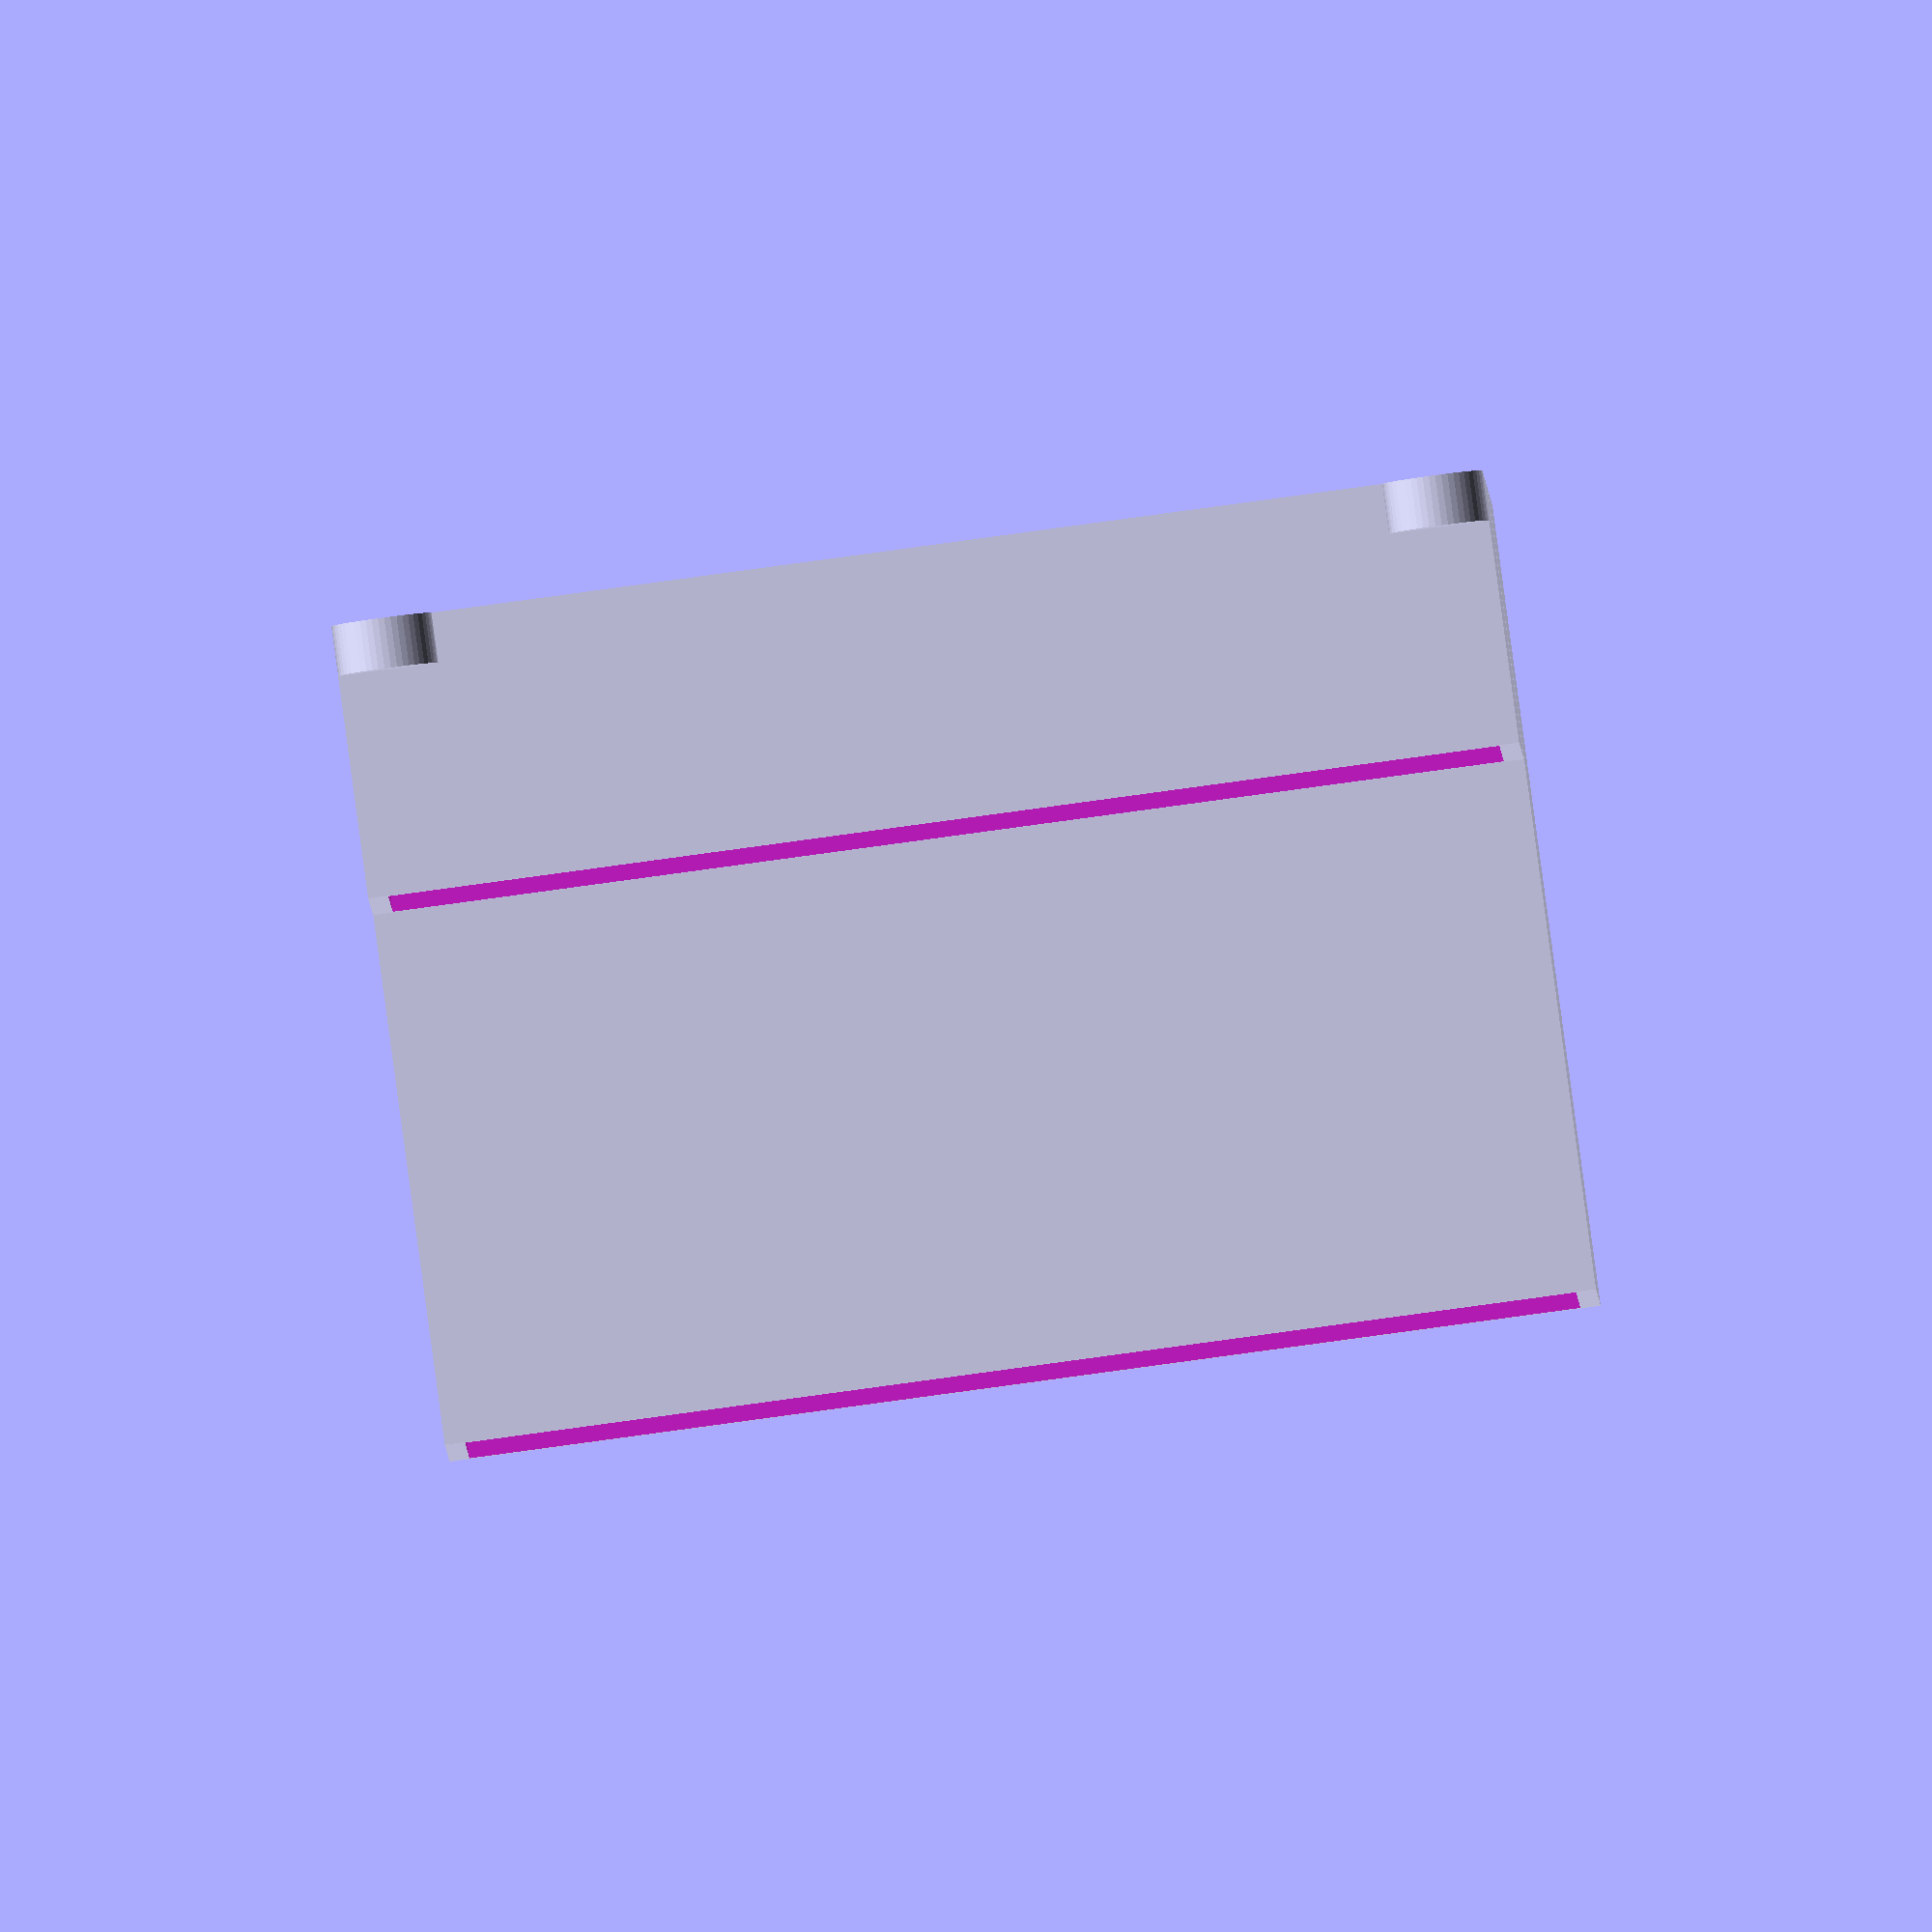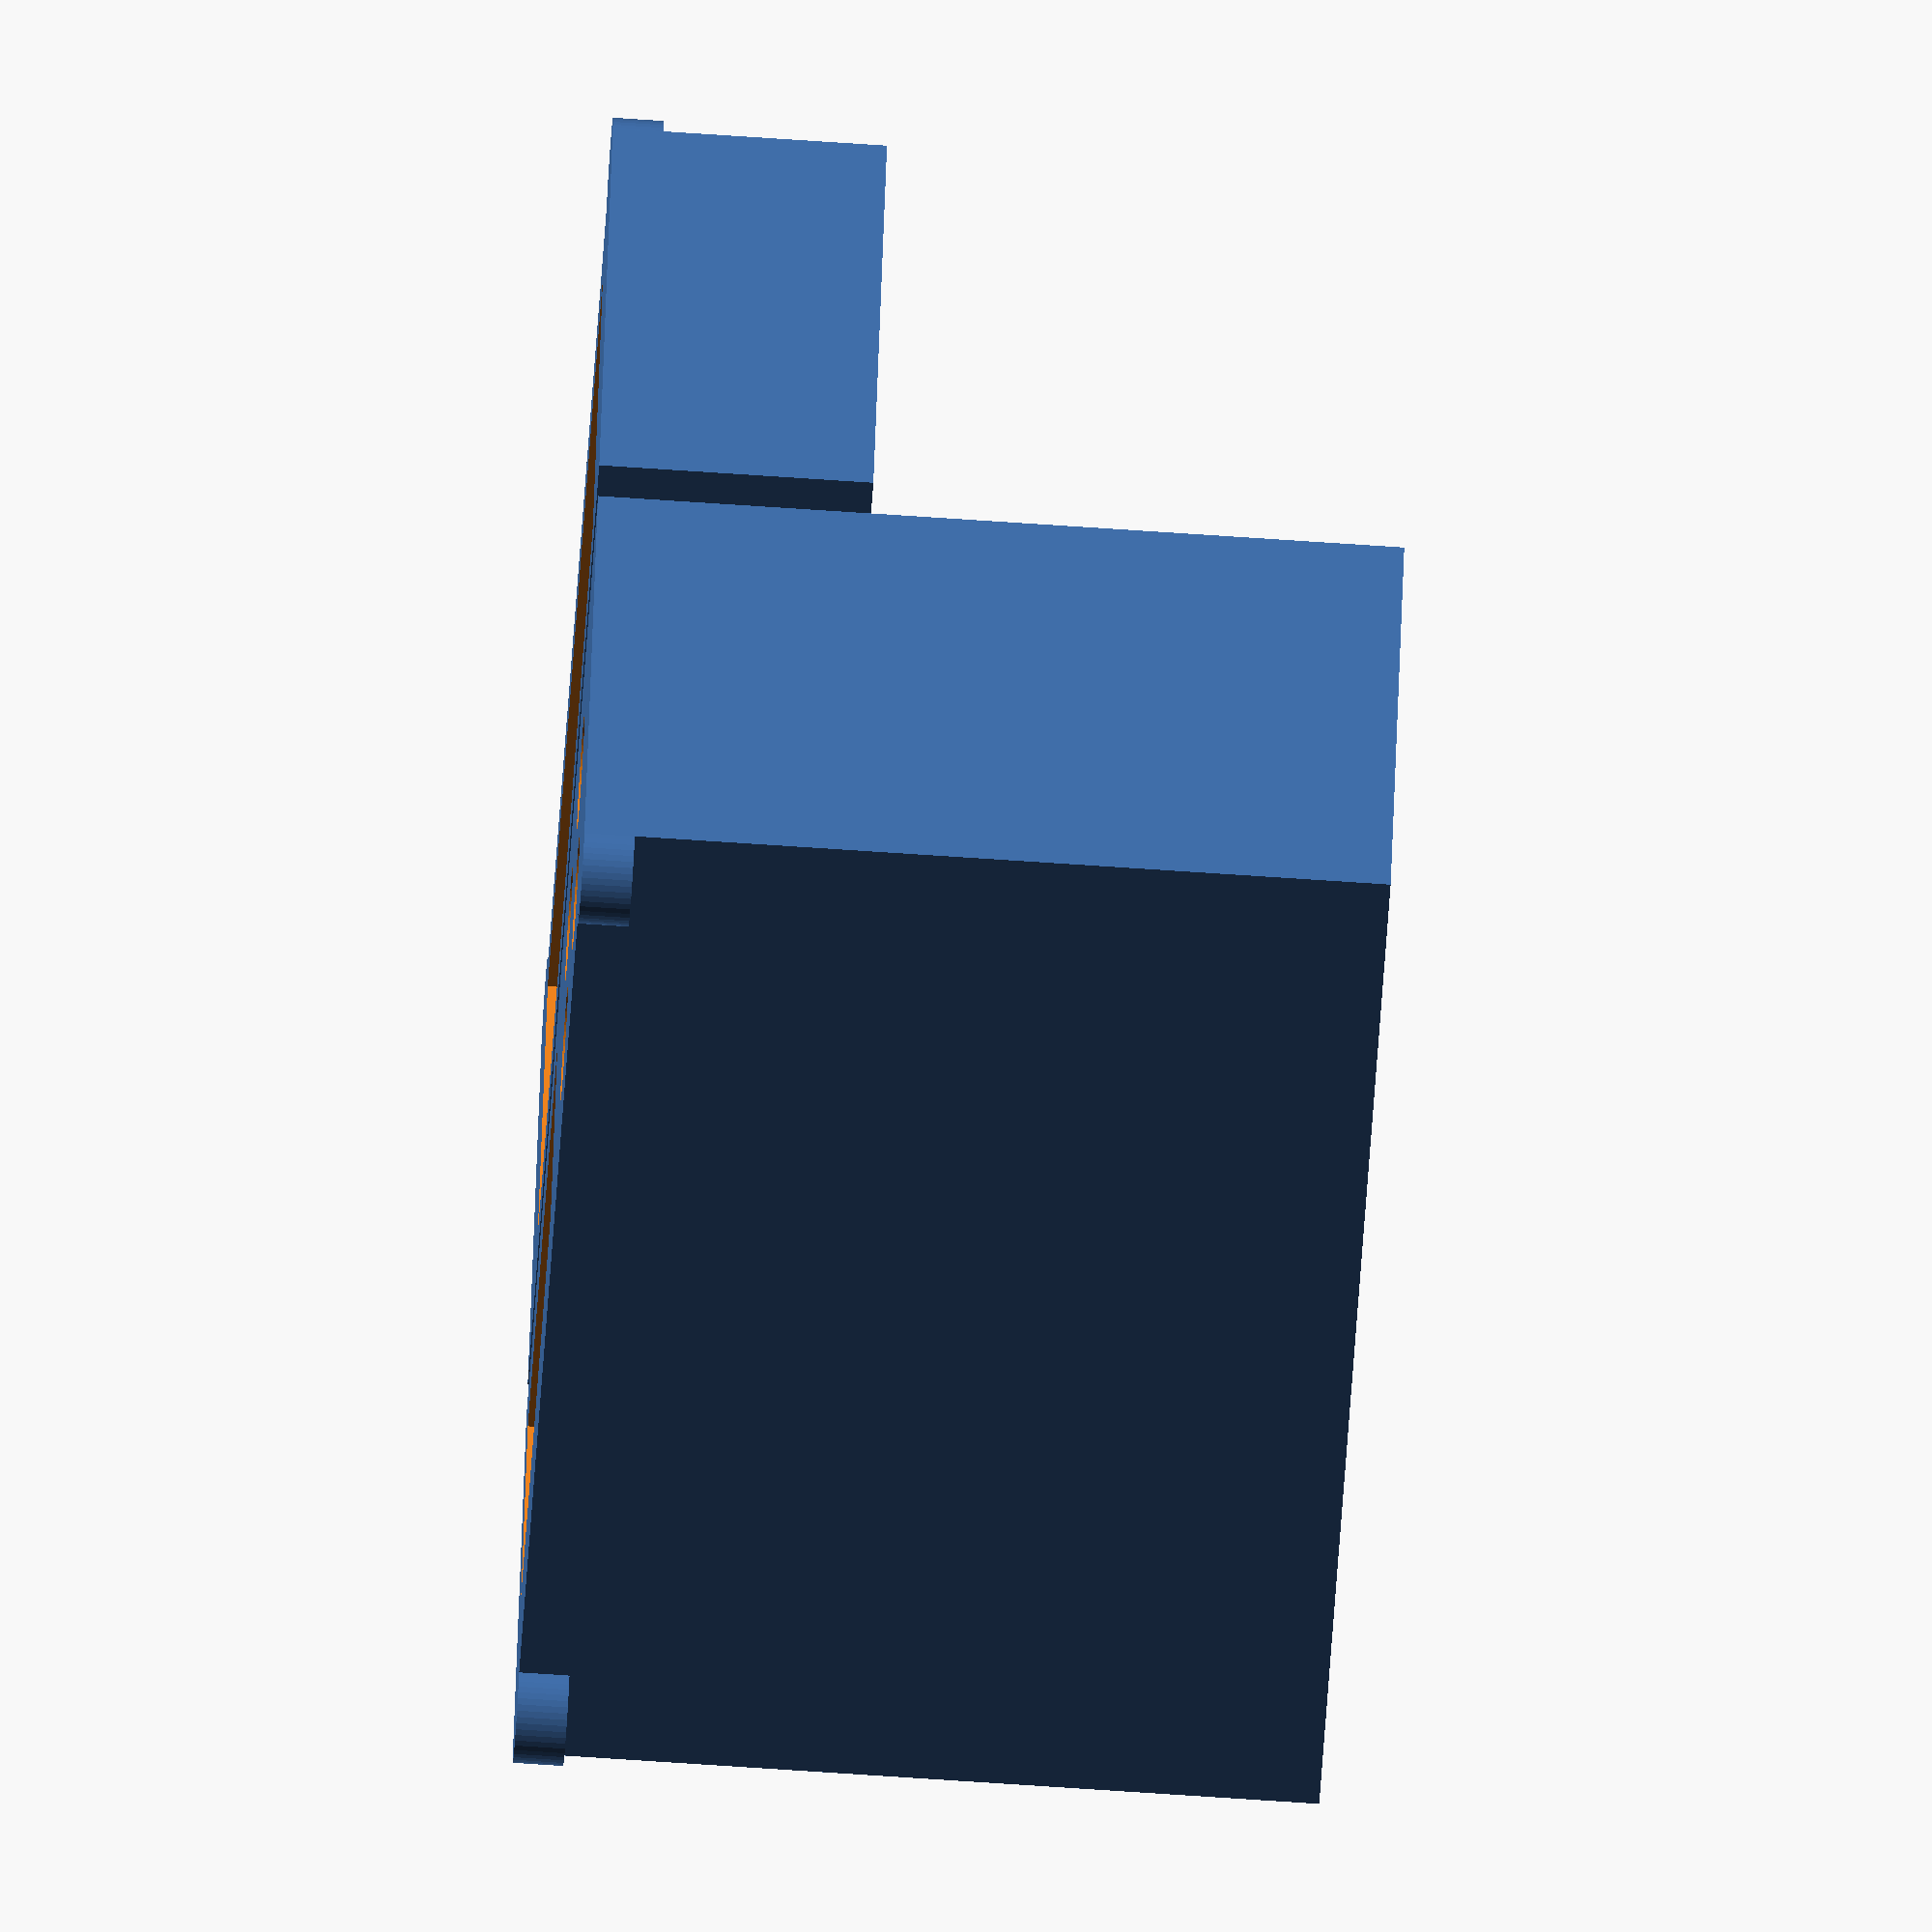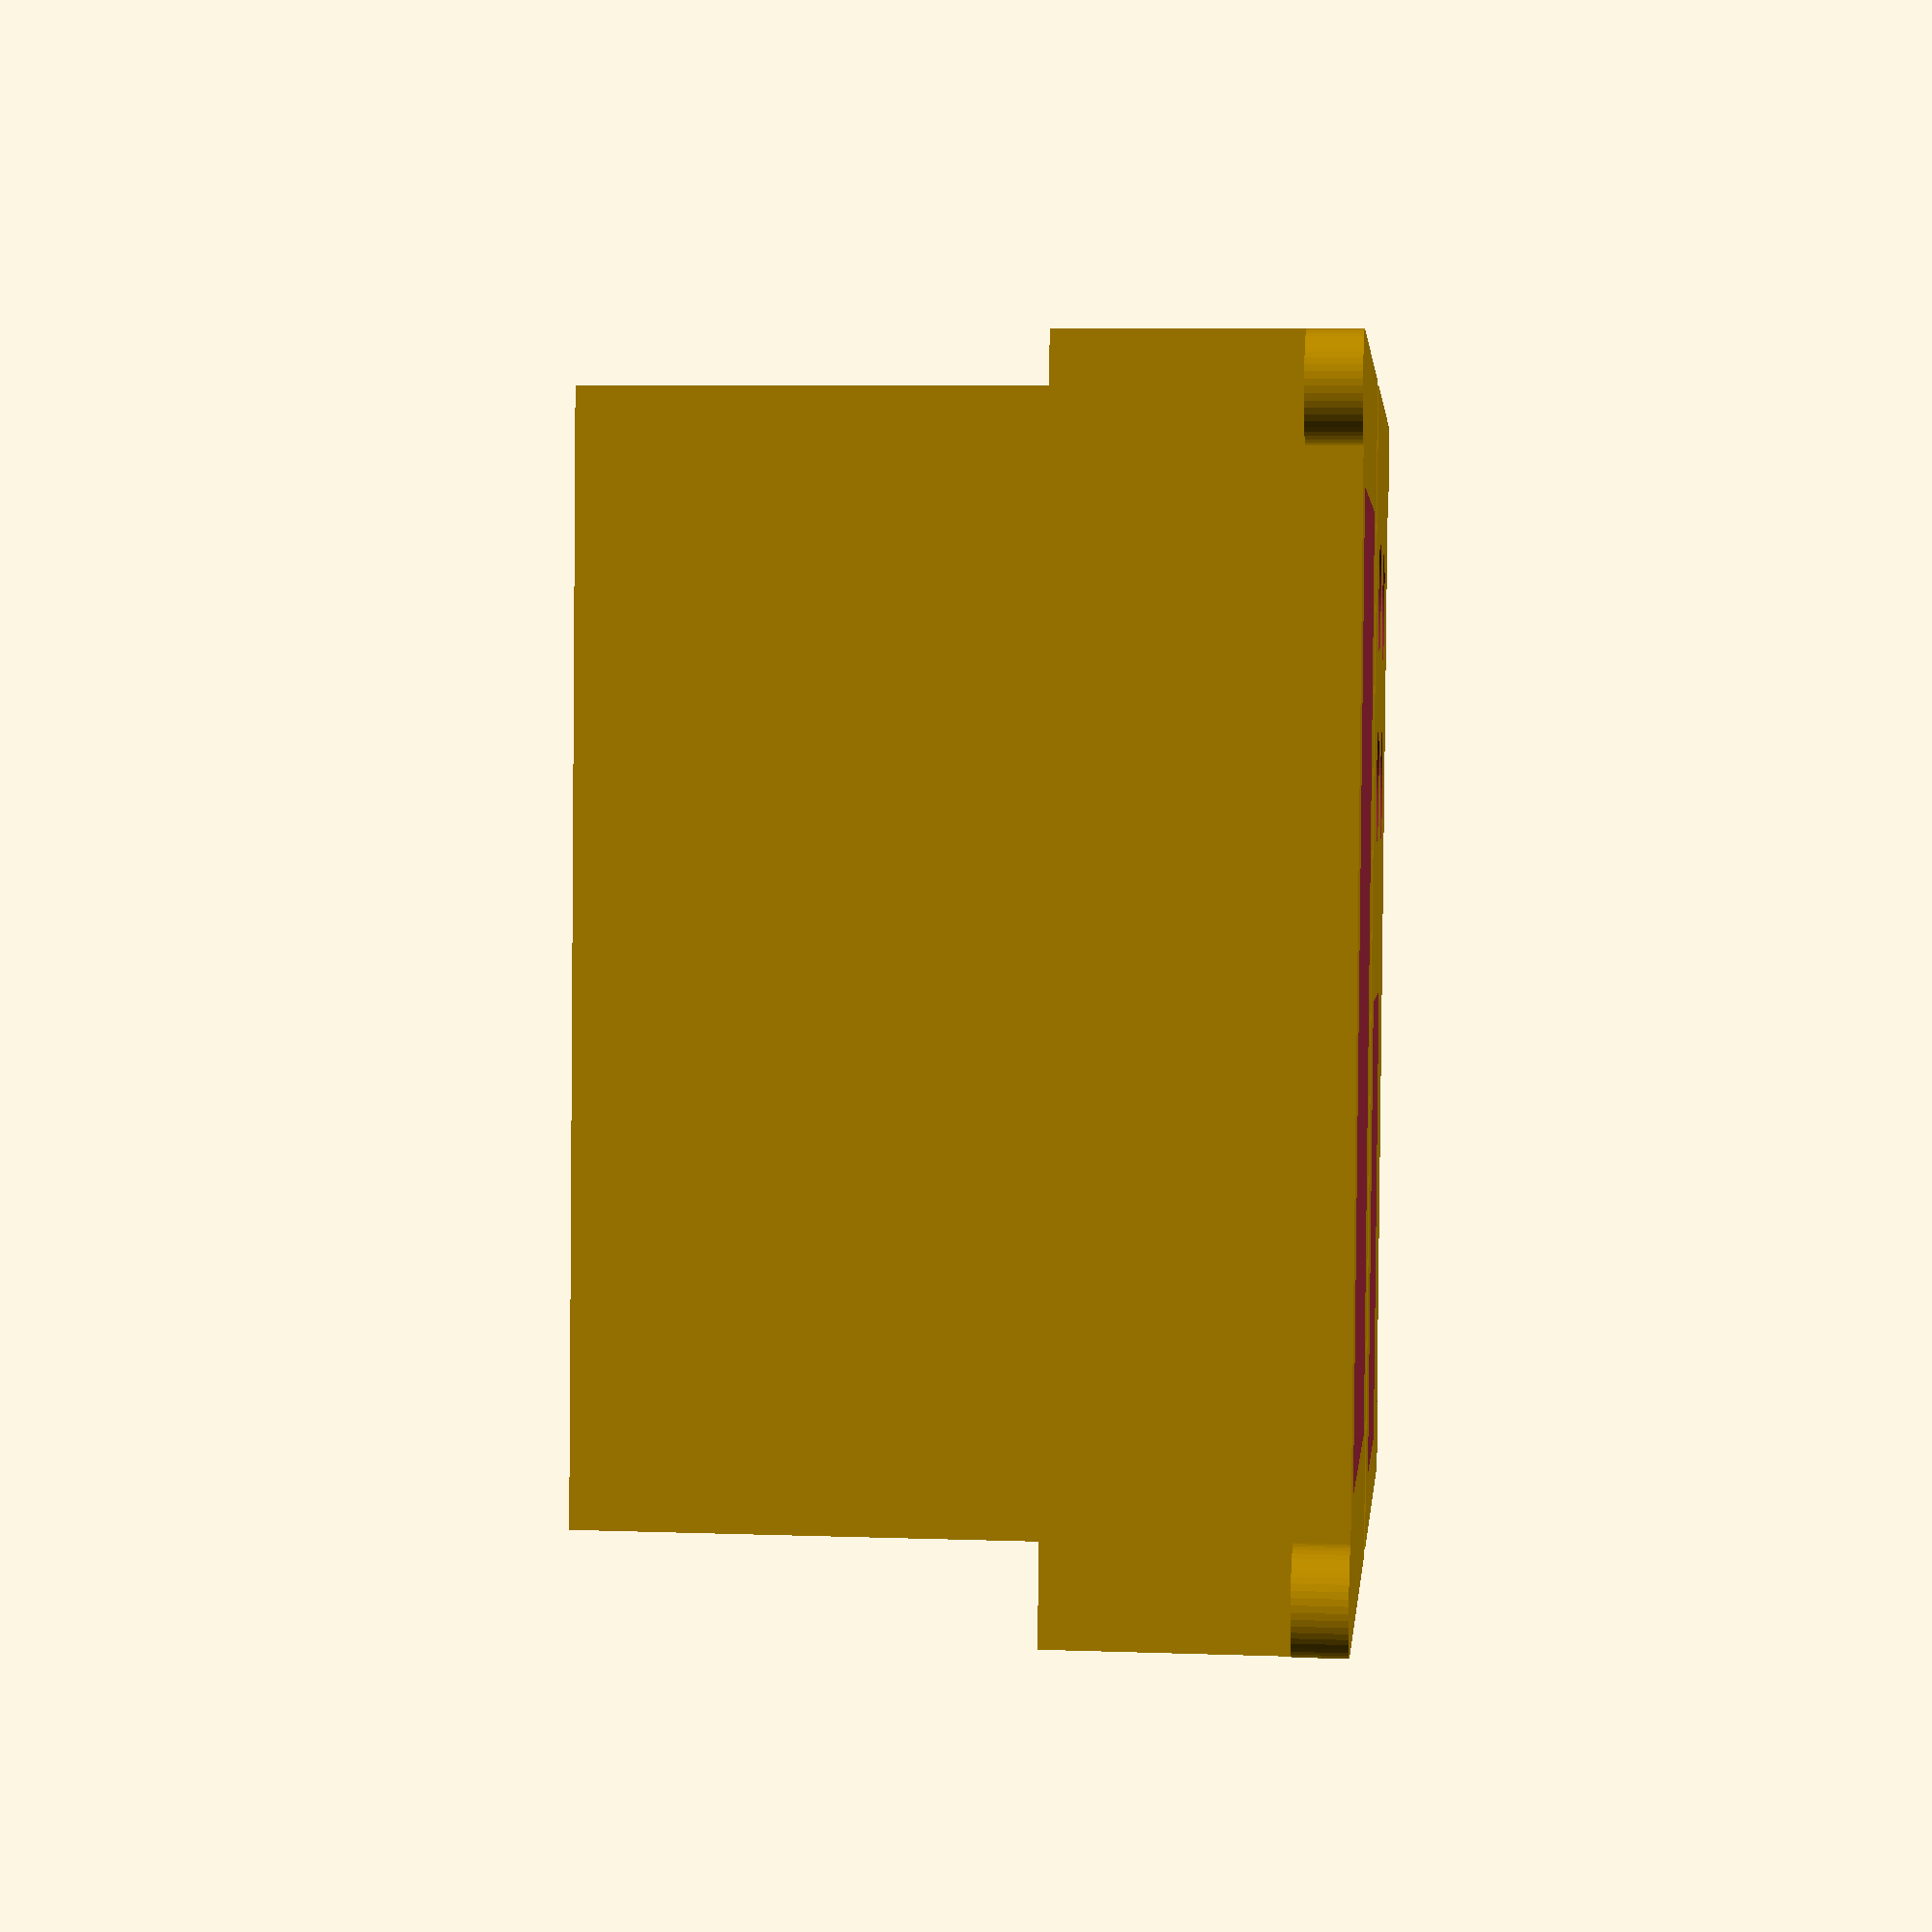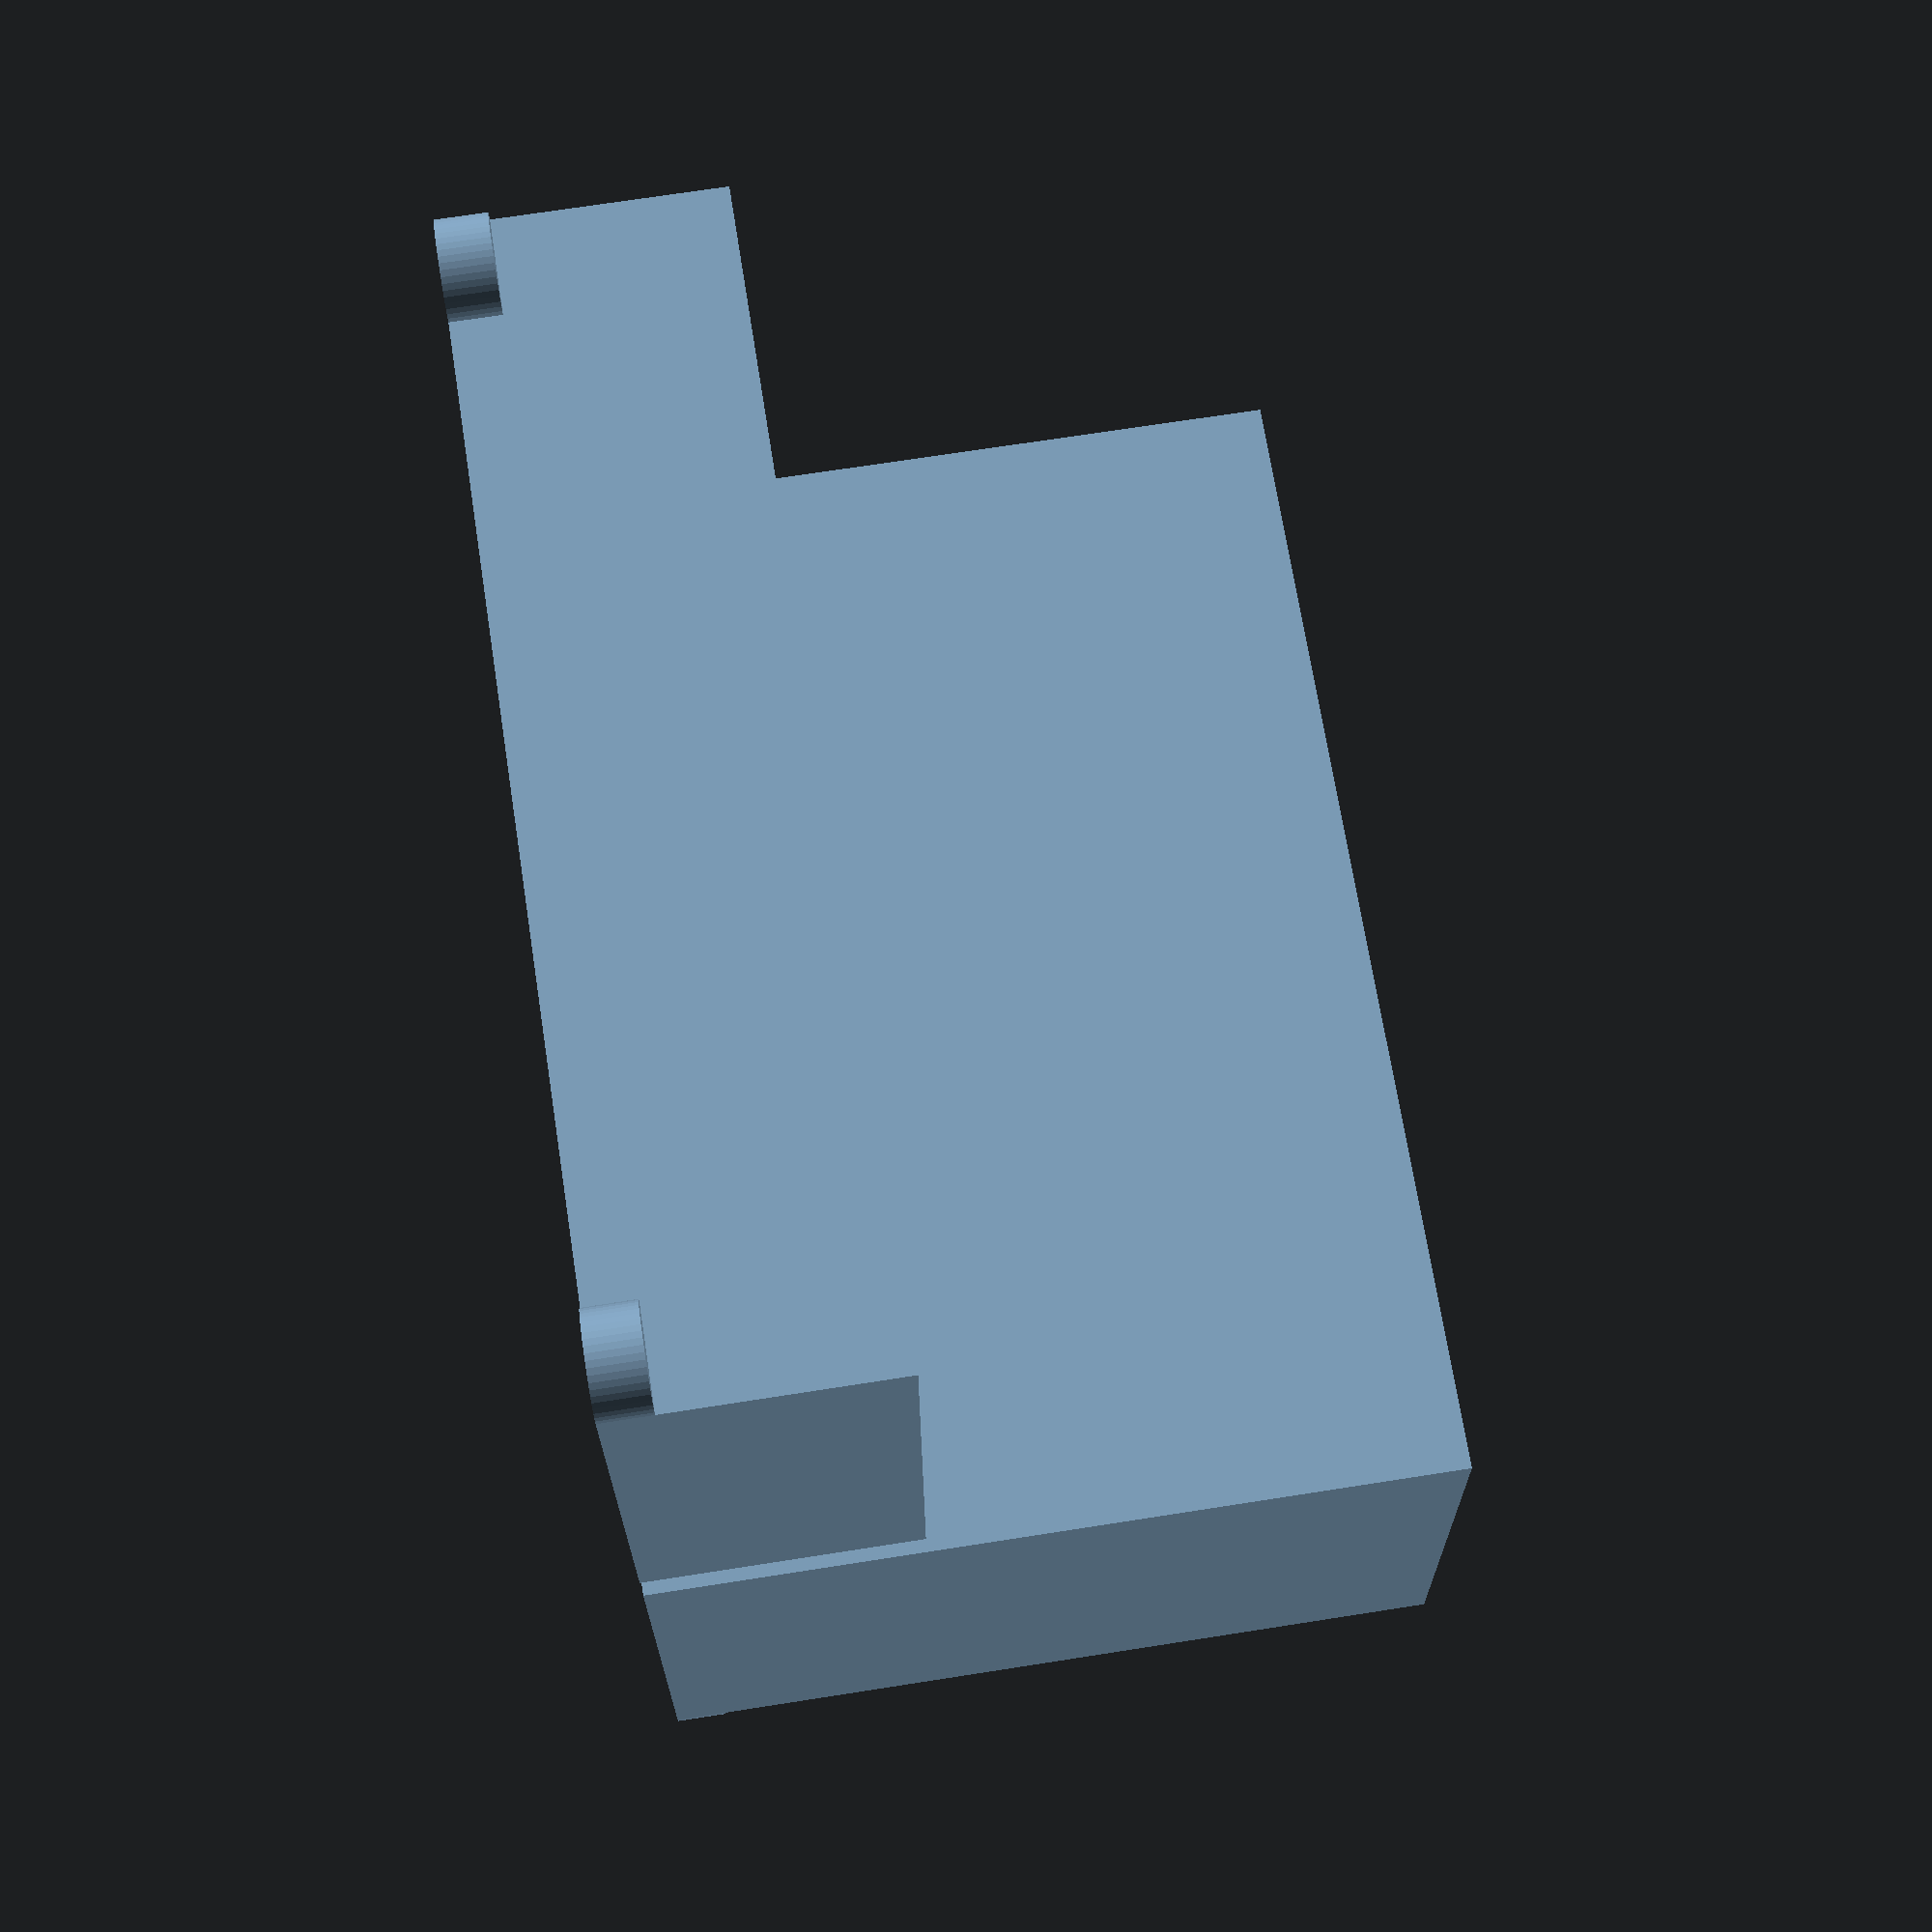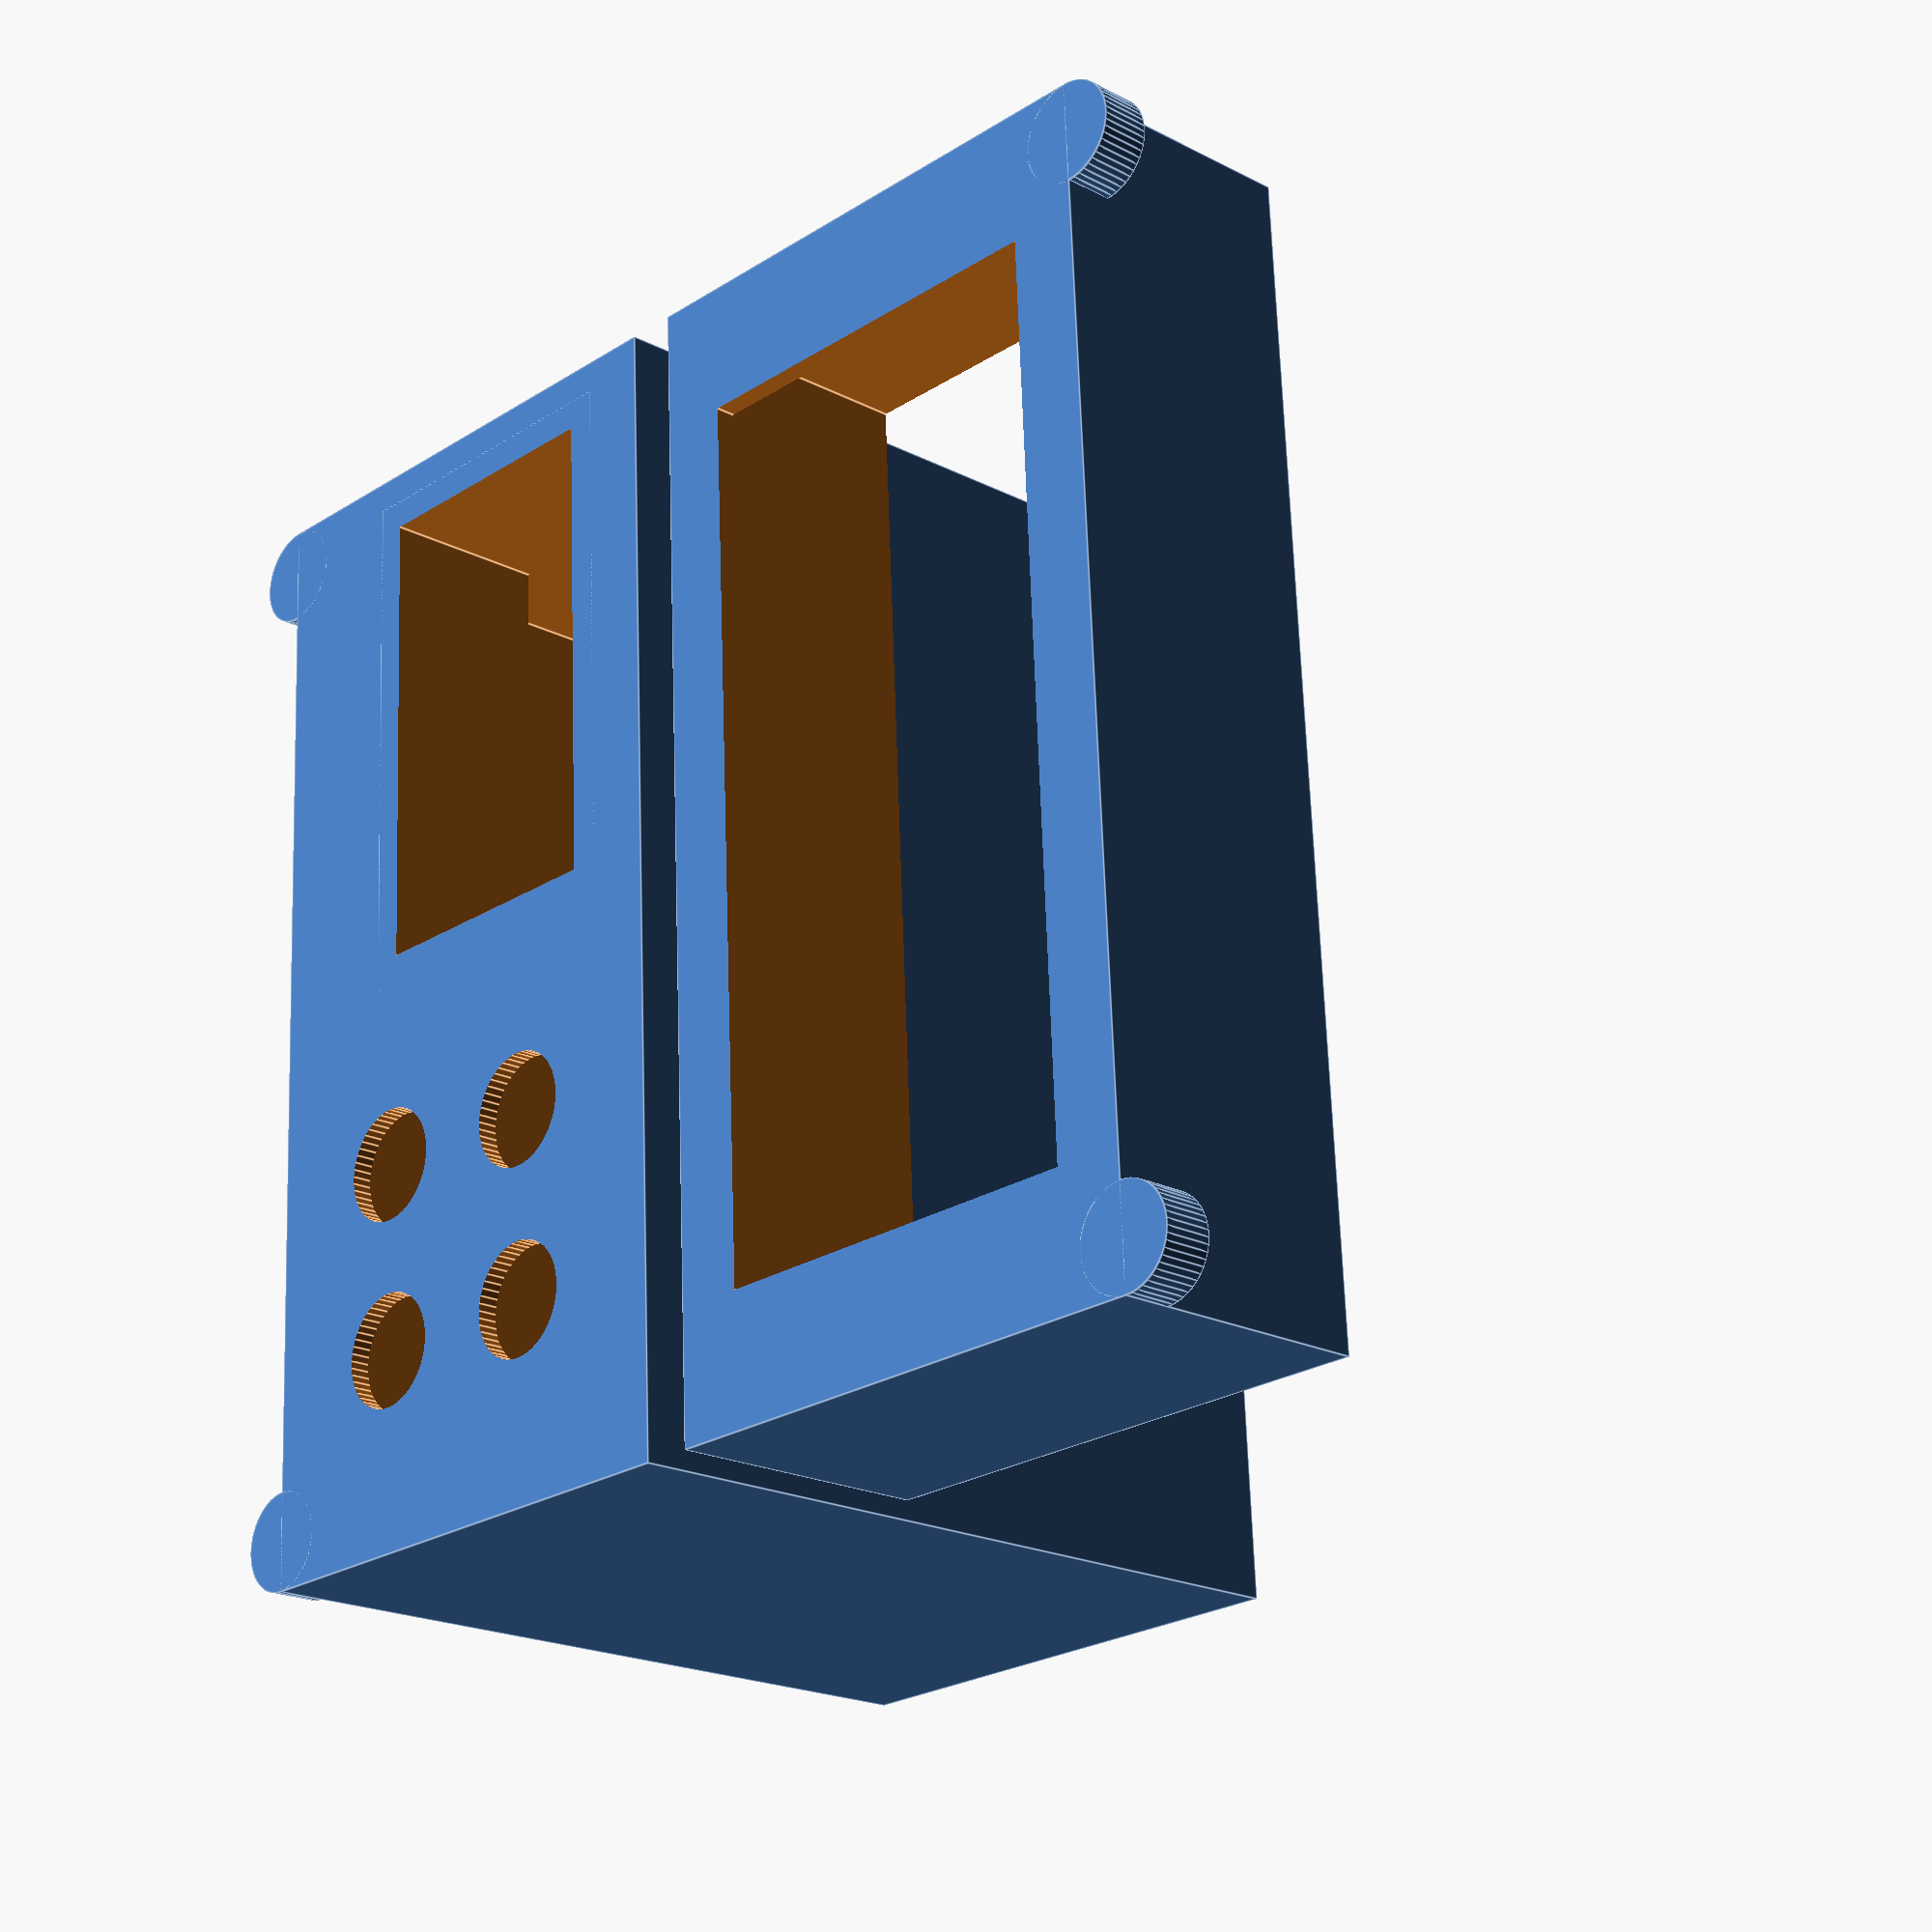
<openscad>

/* Open SCAD Name.: 
*  Copyright (c)..: 2016 www.DIY3DTech.com
*
*  Creation Date..:
*  Description....: PSU end covers
*
*  Rev 1: Base design: drcharlesbell@gmail.com
*  Rev 2: Modifcations by http://www.DIY3DTech.com
*
*  This program is free software; you can redistribute it and/or modify
*  it under the terms of the GNU General Public License as published by
*  the Free Software Foundation; either version 2 of the License, or
*  (at your option) any later version.
*
*  This program is distributed in the hope that it will be useful,
*  but WITHOUT ANY WARRANTY; without even the implied warranty of
*  MERCHANTABILITY or FITNESS FOR A PARTICULAR PURPOSE.  See the
*  GNU General Public License for more details.
*/

// Parts:
// Inlet Male Power Socket with Fuse Switch 10A 250V 3 Pin IEC320 C14
// http://amzn.to/2aMR5ve
//
// 10pcs Terminal Binding Post Power Amplifier Dual 2-way Banana Plug Jack
// http://amzn.to/2biVSaq

/*------------------Customizer View-------------------*/

// preview[view:north, tilt:top]

/*---------------------Parameters---------------------*/

// height of the PSU (add for plastic expansion)
height = 50.9;
// width of the PSU (add for plastic expansion)
width = 111;  
// depth for power-side cover (leave room for switch)
power_side_depth = 80;  //[1:1:100]
// depth for blank-side cover
blank_side_depth = 27.2;  //[1:1:100]
// length of power block
PWR_Block_len = 47.7;   
// height of power block
PWR_Block_height = 27.6;
// 0 = Round Opening 1 = Single Banna Jack 2 = Double Banna Jack
DC_Type = 2; //[0:Single Hole, 1:One Banna Jack Pair, 2:Two Banna Jack Pair]
// Outlet hole for DC power cord DC_Type = 0
DC_power_diameter = 8.0; //[1:1:10]


/*-----------------------Execute----------------------*/

translate ([0,(height/2)+9,0]) power_side();
translate ([0,-(height/2),0]) blank_side();


/*-----------------------Modules----------------------*/


module power_side() {
    
    difference() { //first order differance to add power block support
      
        union() {//start first union
        //create main unit
            difference() {
                union() {//start union second union
                    cube([width+4,height+4,power_side_depth]); 
        
                    //create feet
                    translate([5,(height-1)+5,0]) rotate([0,0,180]) foot();
                    translate([width-1,(height-1)+5,0]) rotate([0,0,180]) foot(); 

                        } //end second union  
             
            //start subtraction of difference
            translate([2,2,2]) cube([width,height,power_side_depth]);
                        
            // start if tree      
                if(DC_Type==0) translate([((((width/2)/2)-(19/2)+11.5))+(width/2),(height/2),-1]) rotate([0,0,0])  cylinder(6,DC_power_diameter/2,DC_power_diameter/2);
                else if(DC_Type==1)   translate([((((width/2)/2)-(19/2)+11.5))+(width/2),(height/2),-1]) rotate([0,0,0]) dual_banna_jack();
                else if(DC_Type==2)    {translate([((((width/2)/2)-(19/2)+11.5))+(width/2),((height/4)+(11.5/2)),-1]) rotate([0,0,0]) dual_banna_jack(); translate([((((width/2)/2)-(19/2)+11.5))+(width/2),(height/2)+(height/4),-1]) rotate([0,0,0]) dual_banna_jack();}
            // end if tree  

        } //end second difference 
            //create inter-support for power block to keep from moving
            translate([(30-((PWR_Block_len+6)/2)),((PWR_Block_height-6)/2)-4,0]) cube([PWR_Block_len+6,PWR_Block_height+6,17]);

  } //end first union 
       // power block cutout from support as well as primary box
        translate([(30-(PWR_Block_len/2)),(PWR_Block_height/2)-4,-1]) cube([PWR_Block_len,PWR_Block_height,22]); 
  
  } //end first difference 
}//end module power_side

module blank_side() {
  difference() {
      
        union() {//start union
            cube([width+4,height+4,blank_side_depth]);
             //create feet
            translate([5,0,0]) rotate([0,0,0]) foot();
            translate([width-1,0,0]) rotate([0,0,0]) foot();   
             } //end union 
             
    //start subtraction of difference
    //create center opening         
    translate([2,2,2]) cube([width,height,blank_side_depth]);
    //remove extra plastic from cover by making a hole 80% of the opening›         
    translate([(((width+4)/2)-((width*0.8)/2)),((height+4)/2)-((height*0.8)/2),-1]) cube([(width*0.8),(height*0.8),blank_side_depth]);
    
  }//end difference
}//end blank_side module

module foot() {
    //create tabed foot
    difference() {
            union() {//start union
                  translate([0,0,0]) rotate([0,0,0]) cylinder(5,10/2,10/2,$fn=50);
                    } //end union
    //start subtraction of difference
                  translate([-5,0,-2.5]) rotate([0,0,0]) cube([10,10,10]);
    } //end difference
}//end foot

module dual_banna_jack() {
    //create tabed foot
    difference() {
            union() {//start union
                  translate([-9.5,0,0]) rotate([0,0,0]) cylinder(10,11.5/2,11.5/2,$fn=50);
                  translate([9.5,0,0]) rotate([0,0,0]) cylinder(10,11.5/2,11.5/2,$fn=50);
                    } //end union
    //start any subtraction of difference below if needed
                 
    }//end difference
}//end foot
/*----------------------End Code----------------------*/

</openscad>
<views>
elev=271.8 azim=179.5 roll=352.3 proj=o view=solid
elev=254.2 azim=338.3 roll=273.8 proj=o view=wireframe
elev=173.1 azim=85.3 roll=84.0 proj=p view=wireframe
elev=109.5 azim=1.6 roll=278.9 proj=p view=wireframe
elev=20.0 azim=93.0 roll=226.1 proj=p view=edges
</views>
